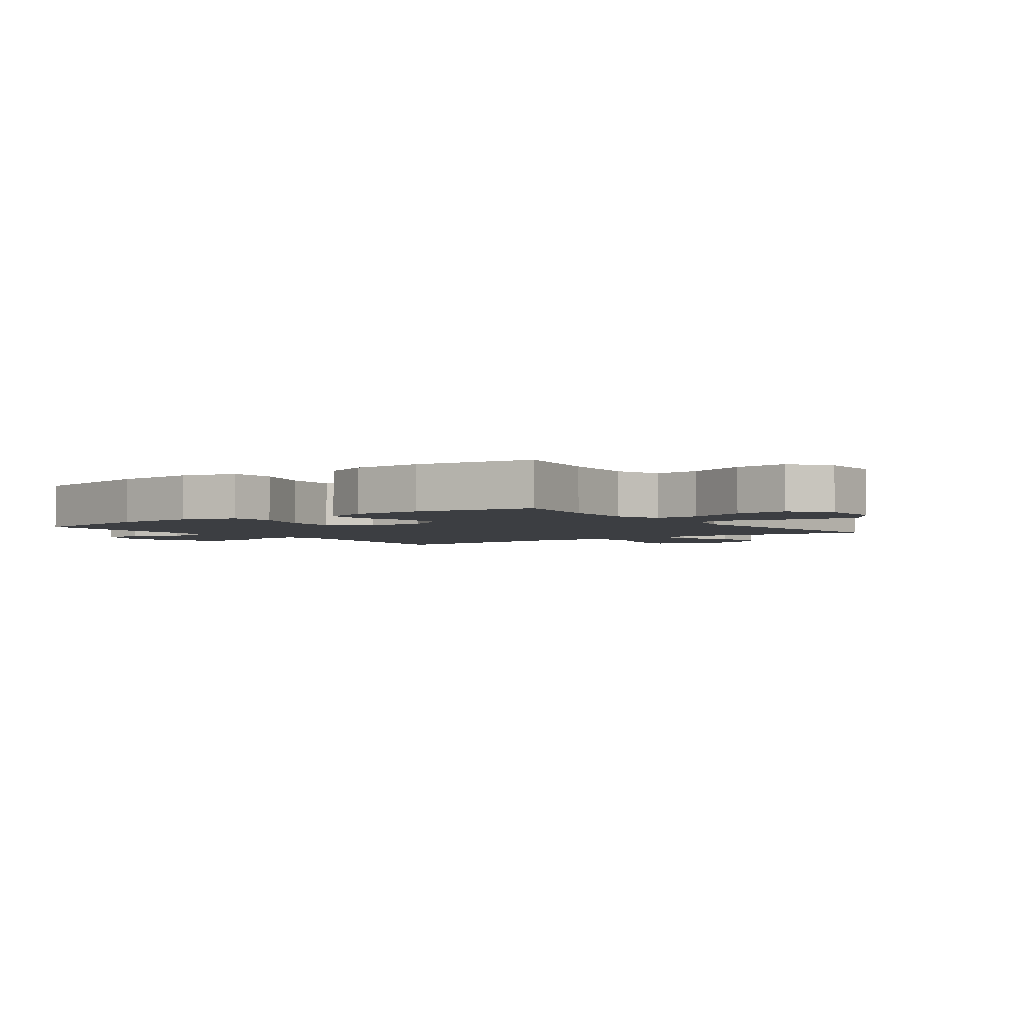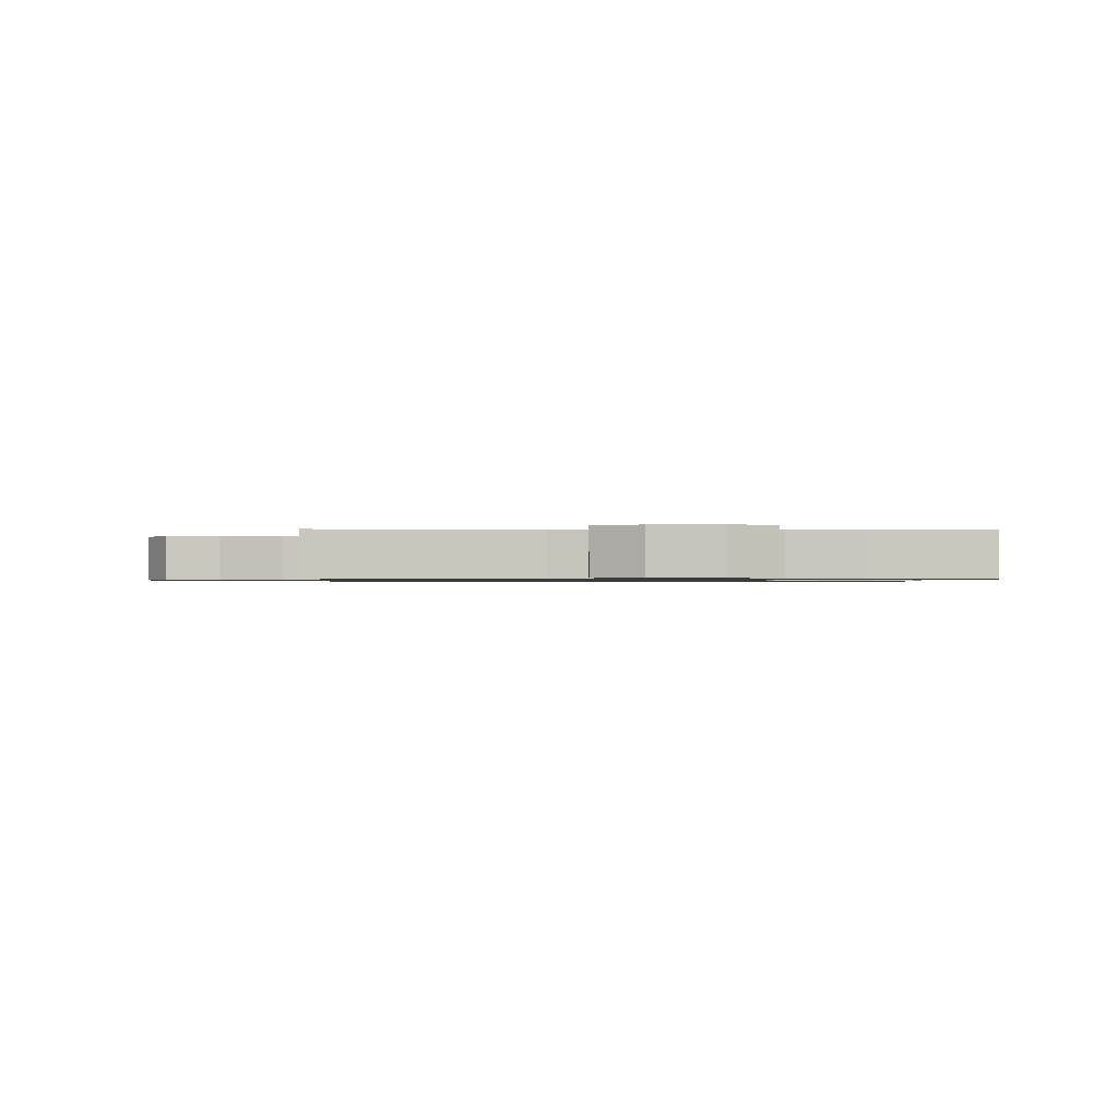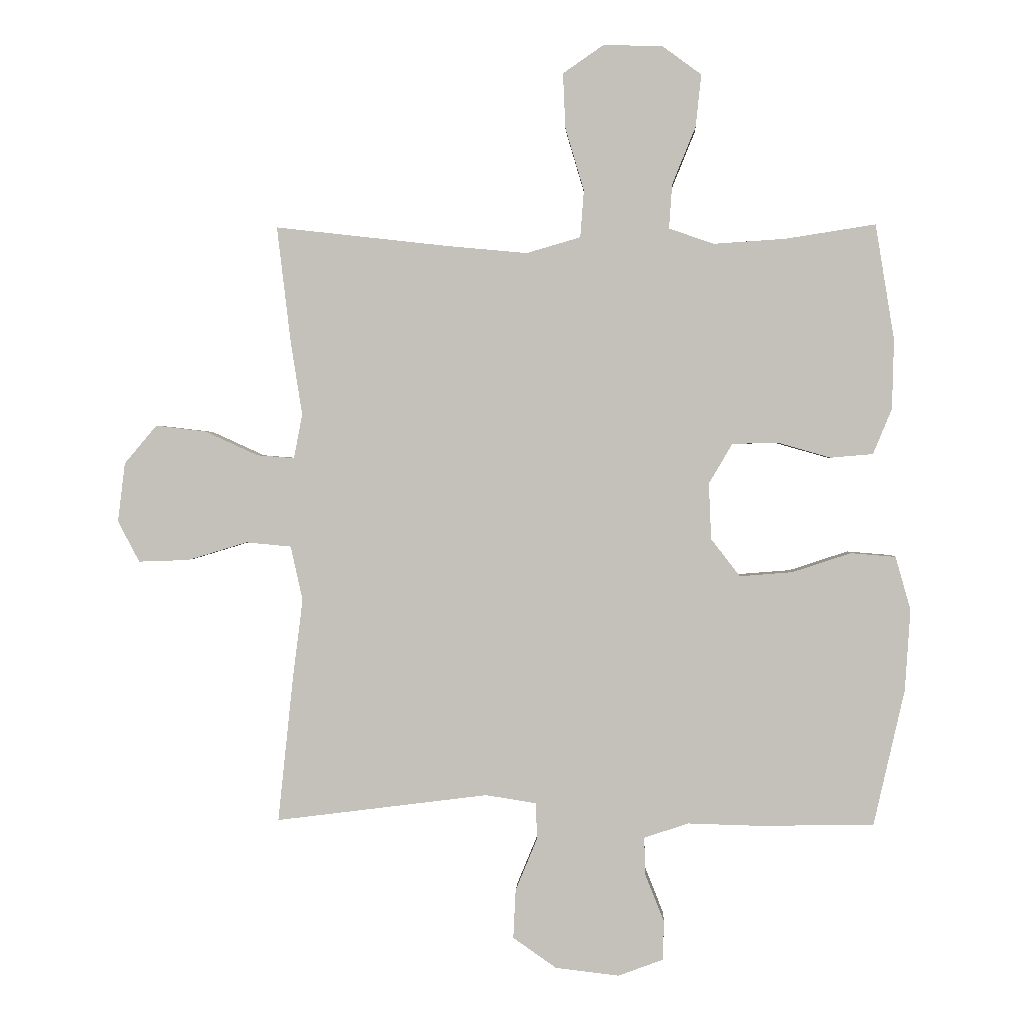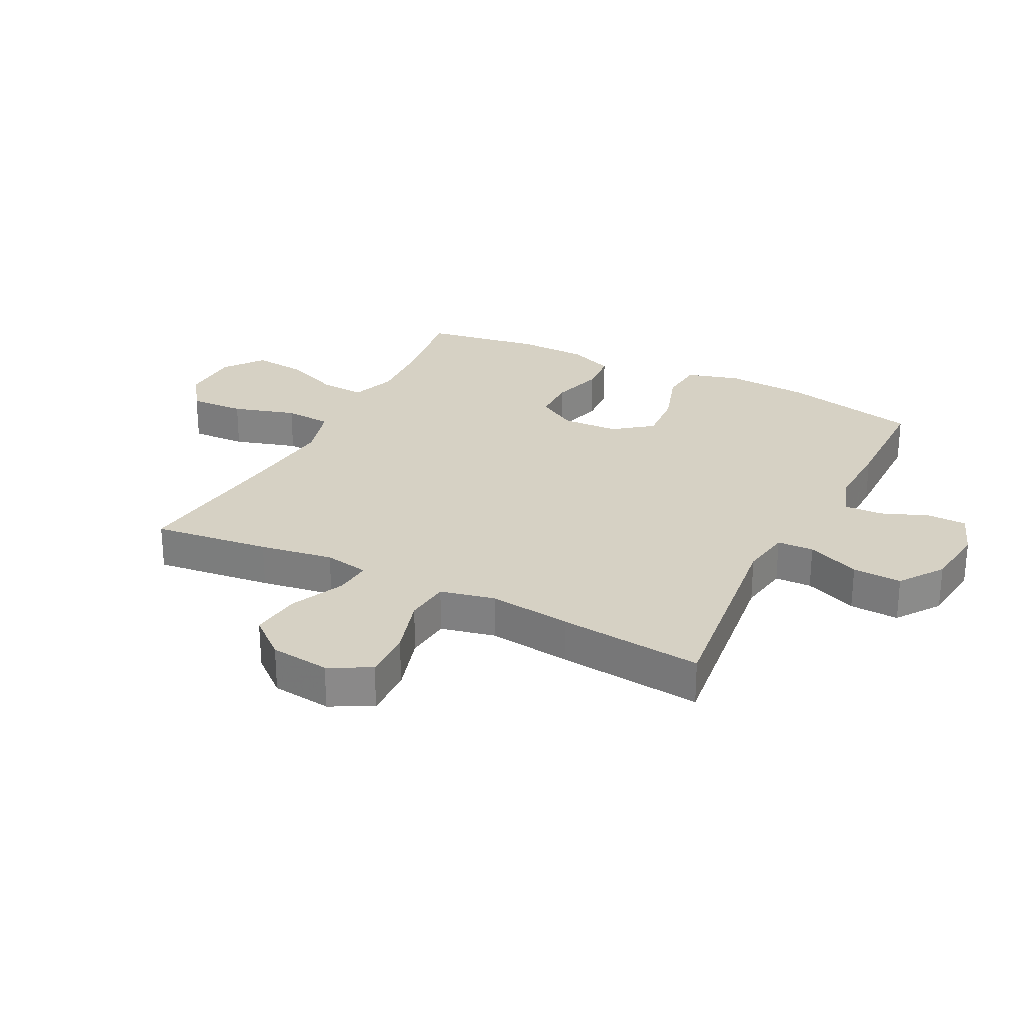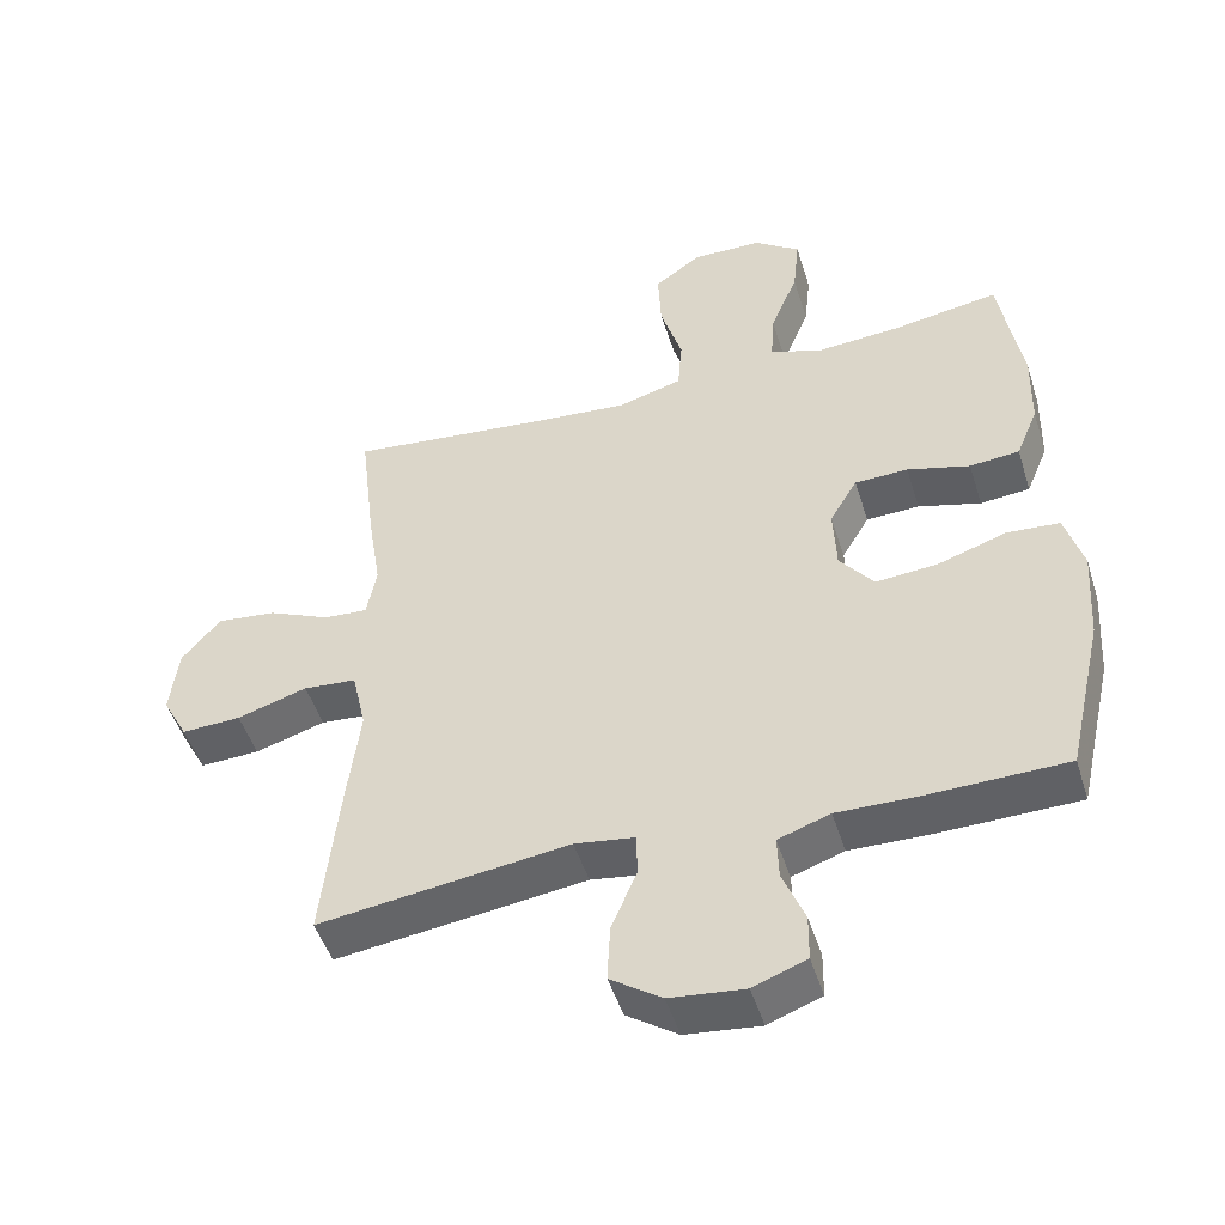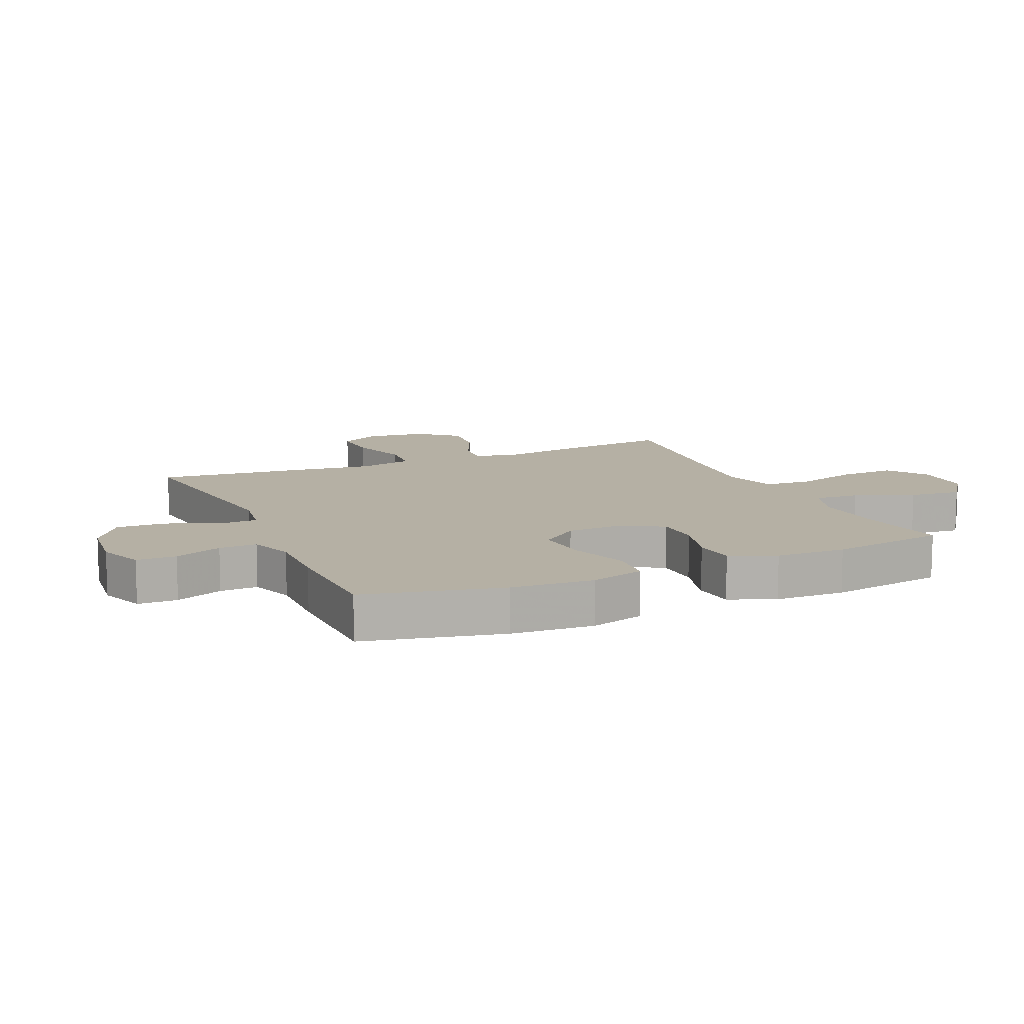
<metadata>
{"format":"obj","ext":"obj","renderer":"f3d","projection":"perspective","resolution":1024,"background":"white","views":[{"elev":-3.0,"azim":-54.0,"up":"+Y"},{"elev":-0.8,"azim":177.1,"up":"+Y"},{"elev":1.4,"azim":-177.0,"up":"+Z"},{"elev":26.8,"azim":117.0,"up":"+Y"},{"elev":-49.0,"azim":-162.8,"up":"+Z"},{"elev":11.6,"azim":-114.0,"up":"+Y"}]}
</metadata>
<code>
v 0.5 0.07 -0.5
v 0.148 0.07 -0.455
v 0.064 0.07 -0.468
v 0.062 0.07 -0.528
v 0.098 0.07 -0.615
v 0.102 0.07 -0.696
v 0.03 0.07 -0.746
v -0.075 0.07 -0.758
v -0.15 0.07 -0.73
v -0.151 0.07 -0.665
v -0.12 0.07 -0.587
v -0.118 0.07 -0.525
v -0.191 0.07 -0.5
v -0.306 0.07 -0.503
v -0.5 0.07 -0.5
v -0.551 0.07 -0.275
v -0.56 0.07 -0.14
v -0.535 0.07 -0.052
v -0.461 0.07 -0.046
v -0.364 0.07 -0.078
v -0.277 0.07 -0.085
v -0.229 0.07 -0.023
v -0.225 0.07 0.07
v -0.264 0.07 0.136
v -0.339 0.07 0.138
v -0.427 0.07 0.113
v -0.497 0.07 0.119
v -0.528 0.07 0.194
v -0.531 0.07 0.309
v -0.5 0.07 0.5
v -0.352 0.07 0.477
v -0.232 0.07 0.469
v -0.158 0.07 0.495
v -0.163 0.07 0.568
v -0.202 0.07 0.664
v -0.211 0.07 0.75
v -0.146 0.07 0.798
v -0.048 0.07 0.8
v 0.019 0.07 0.754
v 0.015 0.07 0.663
v -0.016 0.07 0.559
v -0.01 0.07 0.481
v 0.08 0.07 0.455
v 0.217 0.07 0.468
v 0.5 0.07 0.5
v 0.477 0.07 0.307
v 0.458 0.07 0.186
v 0.472 0.07 0.112
v 0.534 0.07 0.117
v 0.622 0.07 0.157
v 0.706 0.07 0.167
v 0.76 0.07 0.103
v 0.772 0.07 0.005
v 0.736 0.07 -0.063
v 0.652 0.07 -0.06
v 0.553 0.07 -0.03
v 0.478 0.07 -0.037
v 0.458 0.07 -0.127
v 0.475 0.07 -0.262
v 0.5 0 -0.5
v 0.148 0 -0.455
v 0.064 0 -0.468
v 0.062 0 -0.528
v 0.098 0 -0.615
v 0.102 0 -0.696
v 0.03 0 -0.746
v -0.075 0 -0.758
v -0.15 0 -0.73
v -0.151 0 -0.665
v -0.12 0 -0.587
v -0.118 0 -0.525
v -0.191 0 -0.5
v -0.306 0 -0.503
v -0.5 0 -0.5
v -0.551 0 -0.275
v -0.56 0 -0.14
v -0.535 0 -0.052
v -0.461 0 -0.046
v -0.364 0 -0.078
v -0.277 0 -0.085
v -0.229 0 -0.023
v -0.225 0 0.07
v -0.264 0 0.136
v -0.339 0 0.138
v -0.427 0 0.113
v -0.497 0 0.119
v -0.528 0 0.194
v -0.531 0 0.309
v -0.5 0 0.5
v -0.352 0 0.477
v -0.232 0 0.469
v -0.158 0 0.495
v -0.163 0 0.568
v -0.202 0 0.664
v -0.211 0 0.75
v -0.146 0 0.798
v -0.048 0 0.8
v 0.019 0 0.754
v 0.015 0 0.663
v -0.016 0 0.559
v -0.01 0 0.481
v 0.08 0 0.455
v 0.217 0 0.468
v 0.5 0 0.5
v 0.477 0 0.307
v 0.458 0 0.186
v 0.472 0 0.112
v 0.534 0 0.117
v 0.622 0 0.157
v 0.706 0 0.167
v 0.76 0 0.103
v 0.772 0 0.005
v 0.736 0 -0.063
v 0.652 0 -0.06
v 0.553 0 -0.03
v 0.478 0 -0.037
v 0.458 0 -0.127
v 0.475 0 -0.262
f 58 59 1 2
f 57 58 2 3
f 54 55 56
f 53 54 56
f 52 53 56
f 51 52 56
f 50 51 56
f 49 50 56
f 48 49 56 57
f 47 48 57 3
f 46 47 3
f 45 46 3
f 44 45 3
f 39 40 41
f 38 39 41
f 37 38 41
f 36 37 41
f 35 36 41
f 34 35 41
f 33 34 41 42
f 32 33 42 43
f 29 30 31
f 28 29 31
f 27 28 31
f 26 27 31
f 25 26 31
f 24 25 31 32
f 23 24 32 43
f 18 19 20
f 17 18 20
f 16 17 20
f 15 16 20
f 14 15 20
f 13 14 20
f 12 13 20 21
f 9 10 11
f 8 9 11
f 7 8 11
f 6 7 11
f 5 6 11
f 4 5 11
f 3 4 11 12
f 44 3 12
f 43 44 12
f 23 43 12
f 22 23 12
f 12 21 22
f 61 60 118 117
f 62 61 117 116
f 115 114 113
f 115 113 112
f 115 112 111
f 115 111 110
f 115 110 109
f 115 109 108
f 116 115 108 107
f 62 116 107 106
f 62 106 105
f 62 105 104
f 62 104 103
f 100 99 98
f 100 98 97
f 100 97 96
f 100 96 95
f 100 95 94
f 100 94 93
f 101 100 93 92
f 102 101 92 91
f 90 89 88
f 90 88 87
f 90 87 86
f 90 86 85
f 90 85 84
f 91 90 84 83
f 102 91 83 82
f 79 78 77
f 79 77 76
f 79 76 75
f 79 75 74
f 79 74 73
f 79 73 72
f 80 79 72 71
f 70 69 68
f 70 68 67
f 70 67 66
f 70 66 65
f 70 65 64
f 70 64 63
f 71 70 63 62
f 71 62 103
f 71 103 102
f 71 102 82
f 71 82 81
f 81 80 71
f 1 60 61 2
f 2 61 62 3
f 3 62 63 4
f 4 63 64 5
f 5 64 65 6
f 6 65 66 7
f 7 66 67 8
f 8 67 68 9
f 9 68 69 10
f 10 69 70 11
f 11 70 71 12
f 12 71 72 13
f 13 72 73 14
f 14 73 74 15
f 15 74 75 16
f 16 75 76 17
f 17 76 77 18
f 18 77 78 19
f 19 78 79 20
f 20 79 80 21
f 21 80 81 22
f 22 81 82 23
f 23 82 83 24
f 24 83 84 25
f 25 84 85 26
f 26 85 86 27
f 27 86 87 28
f 28 87 88 29
f 29 88 89 30
f 30 89 90 31
f 31 90 91 32
f 32 91 92 33
f 33 92 93 34
f 34 93 94 35
f 35 94 95 36
f 36 95 96 37
f 37 96 97 38
f 38 97 98 39
f 39 98 99 40
f 40 99 100 41
f 41 100 101 42
f 42 101 102 43
f 43 102 103 44
f 44 103 104 45
f 45 104 105 46
f 46 105 106 47
f 47 106 107 48
f 48 107 108 49
f 49 108 109 50
f 50 109 110 51
f 51 110 111 52
f 52 111 112 53
f 53 112 113 54
f 54 113 114 55
f 55 114 115 56
f 56 115 116 57
f 57 116 117 58
f 58 117 118 59
f 59 118 60 1

</code>
